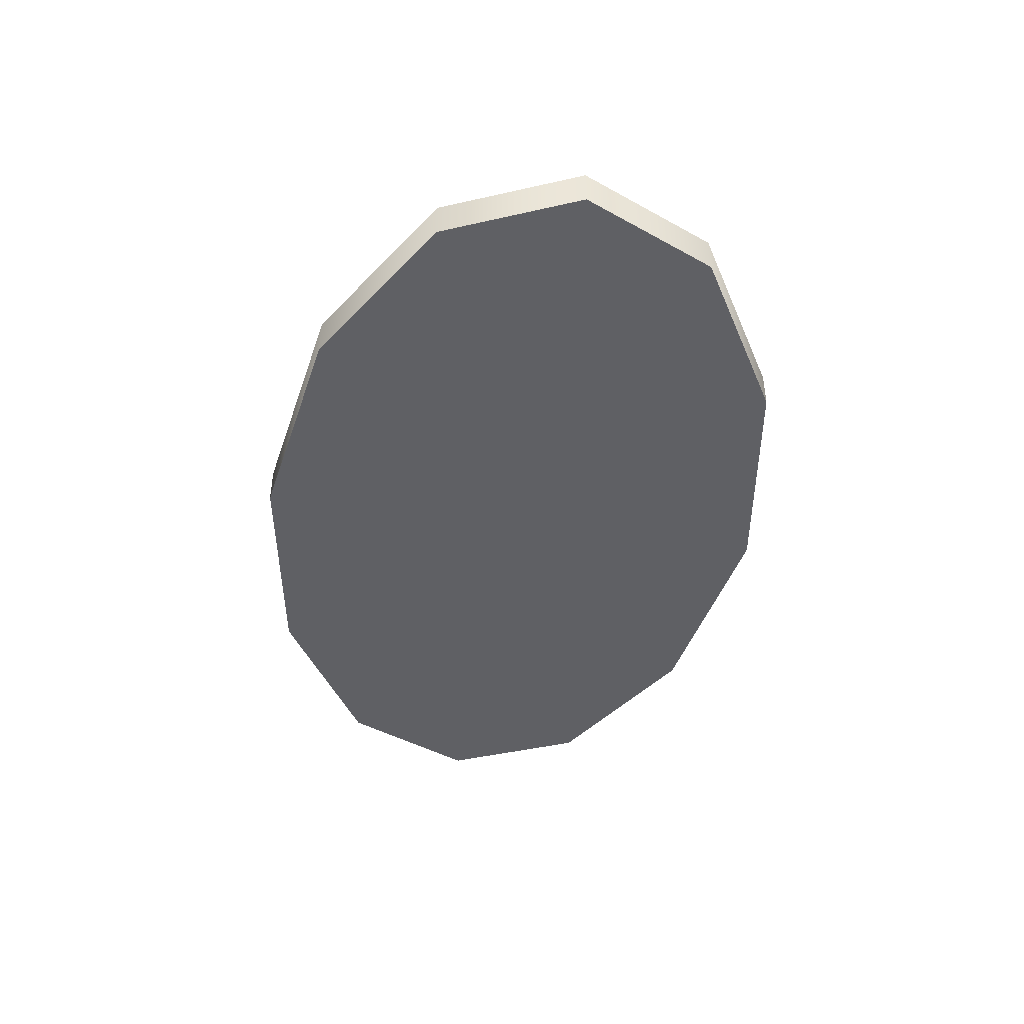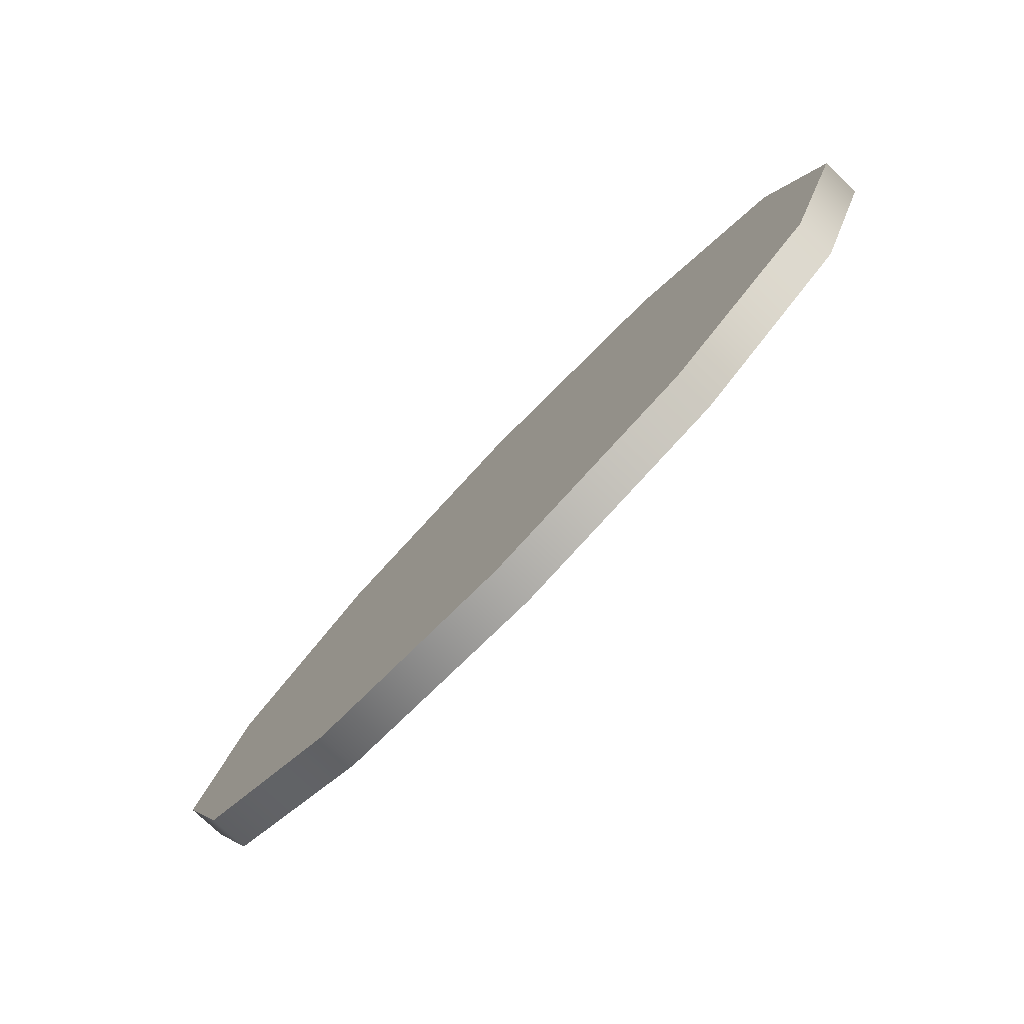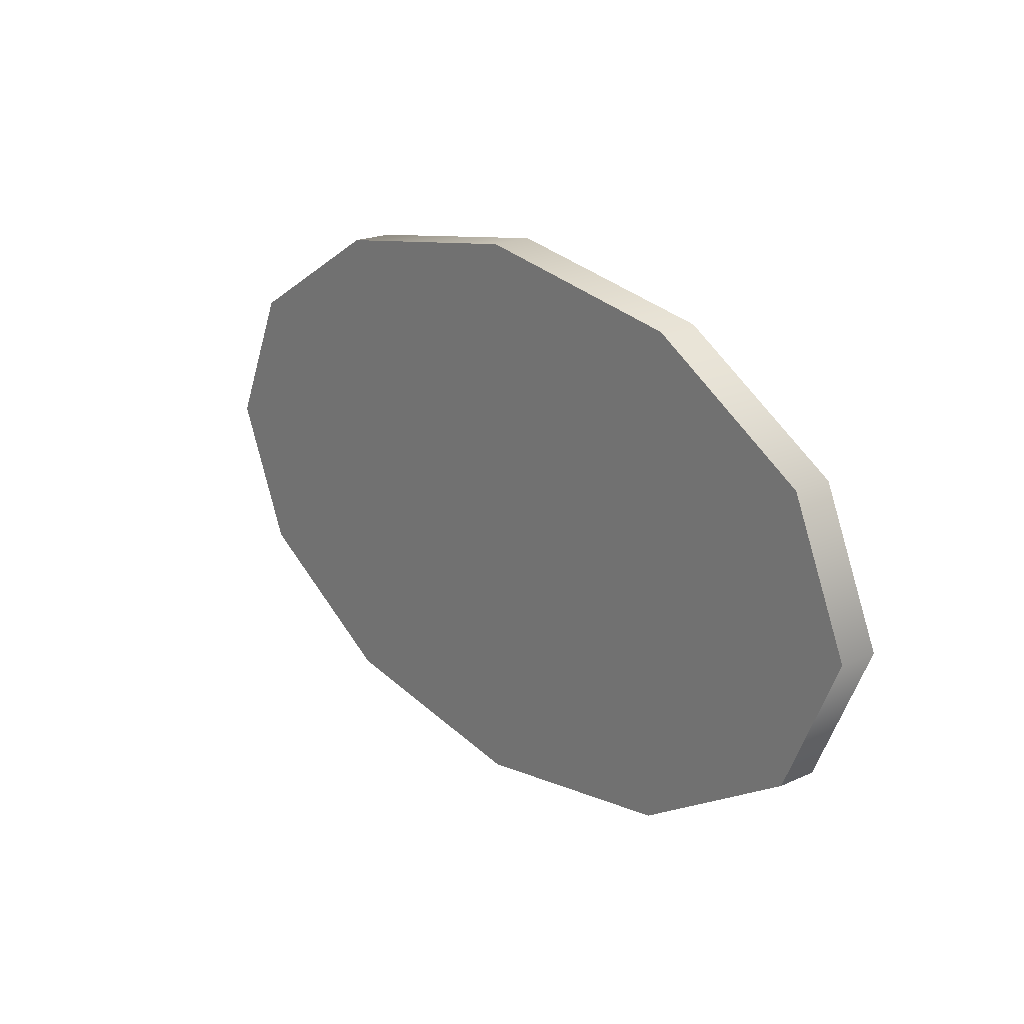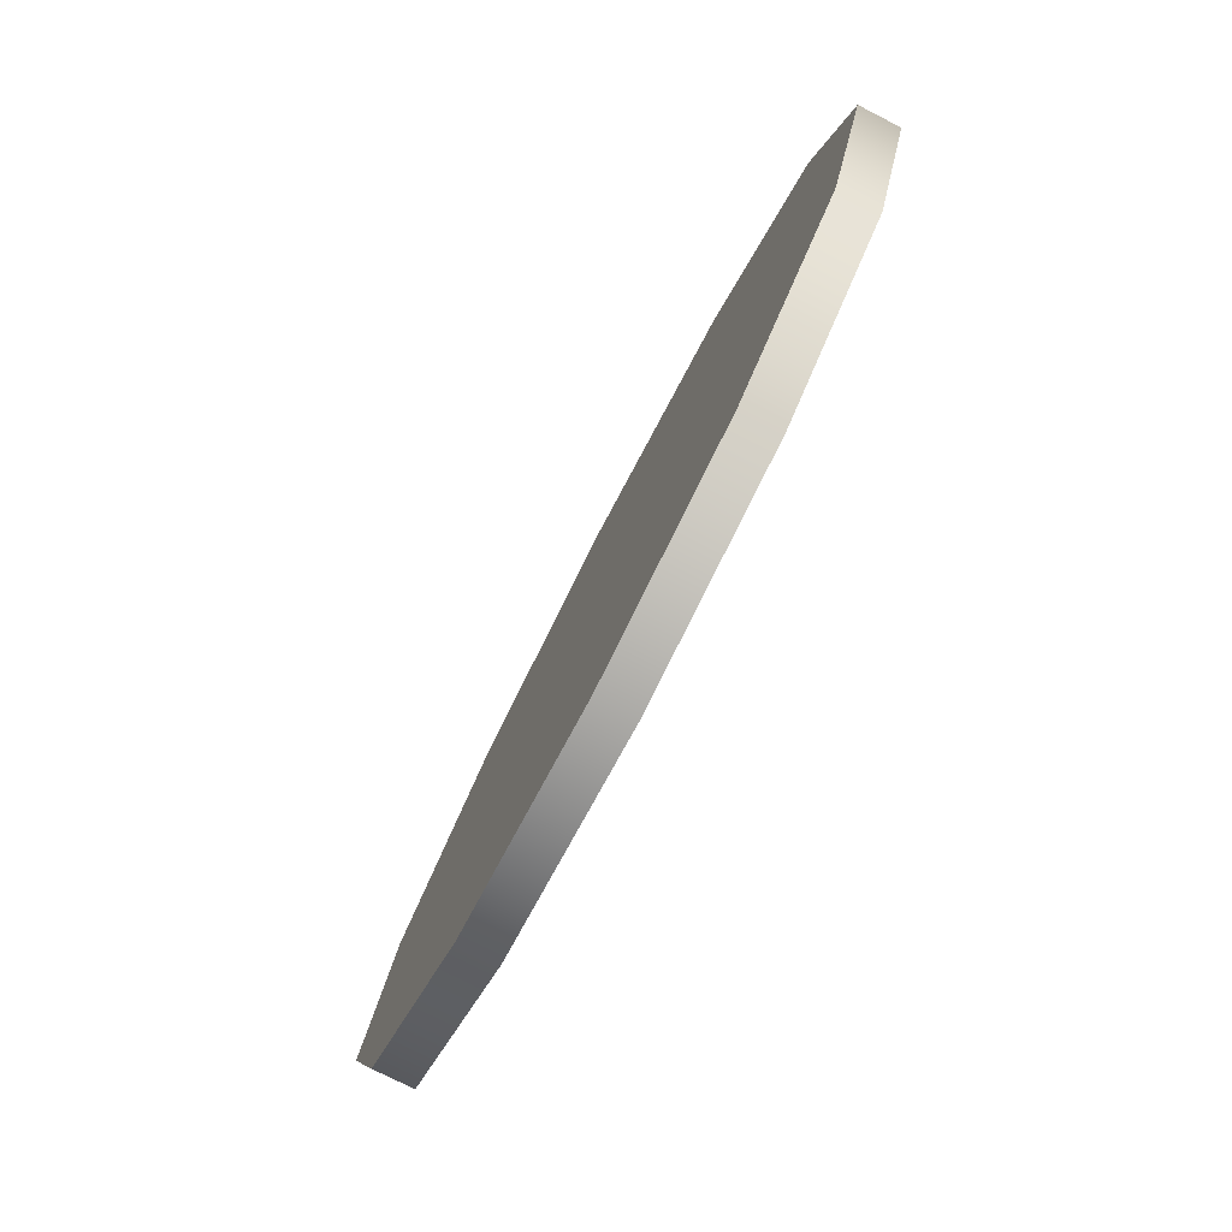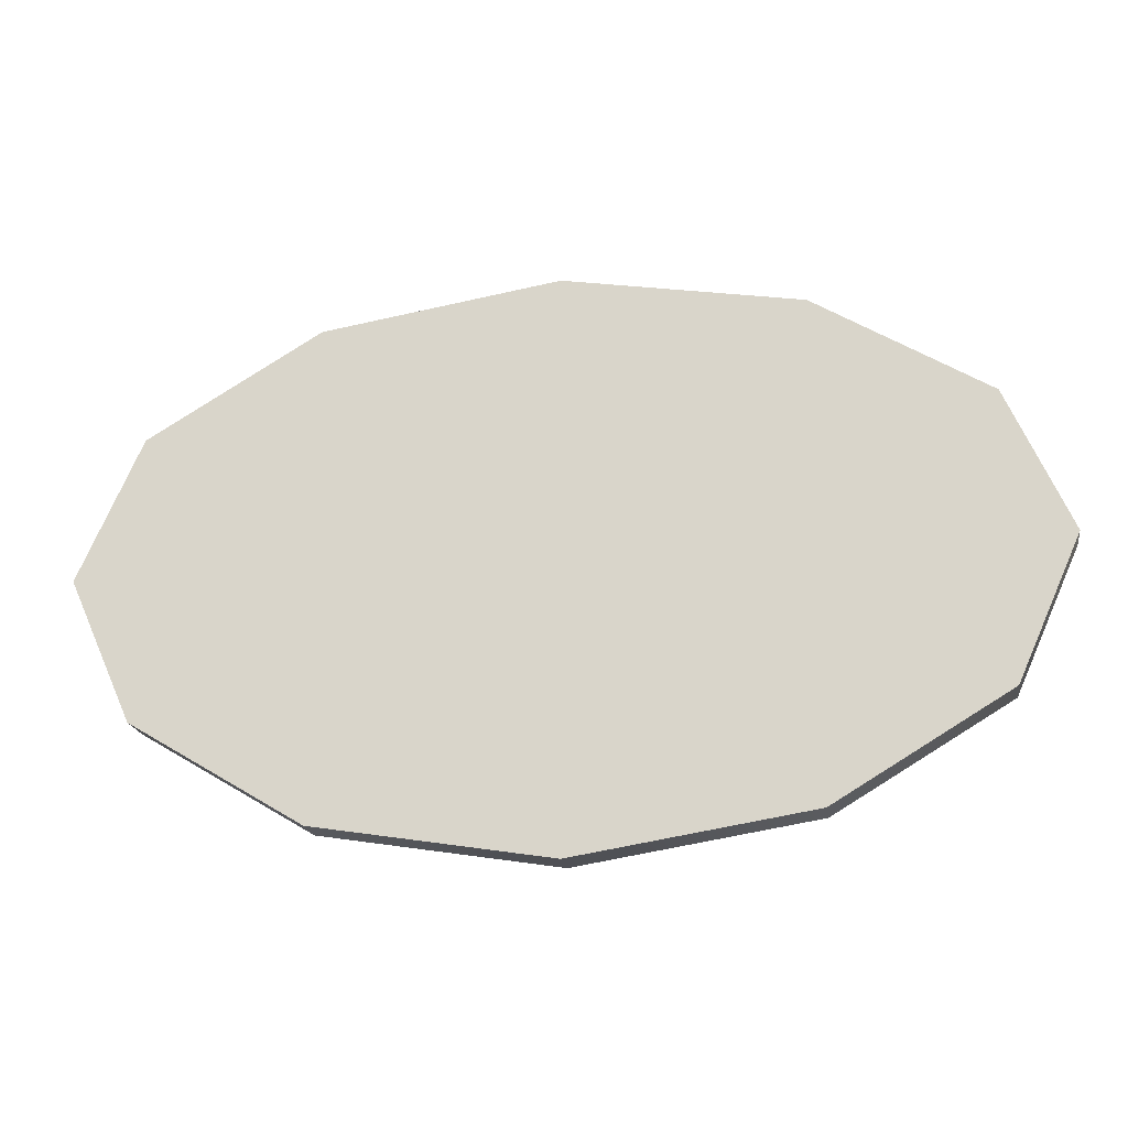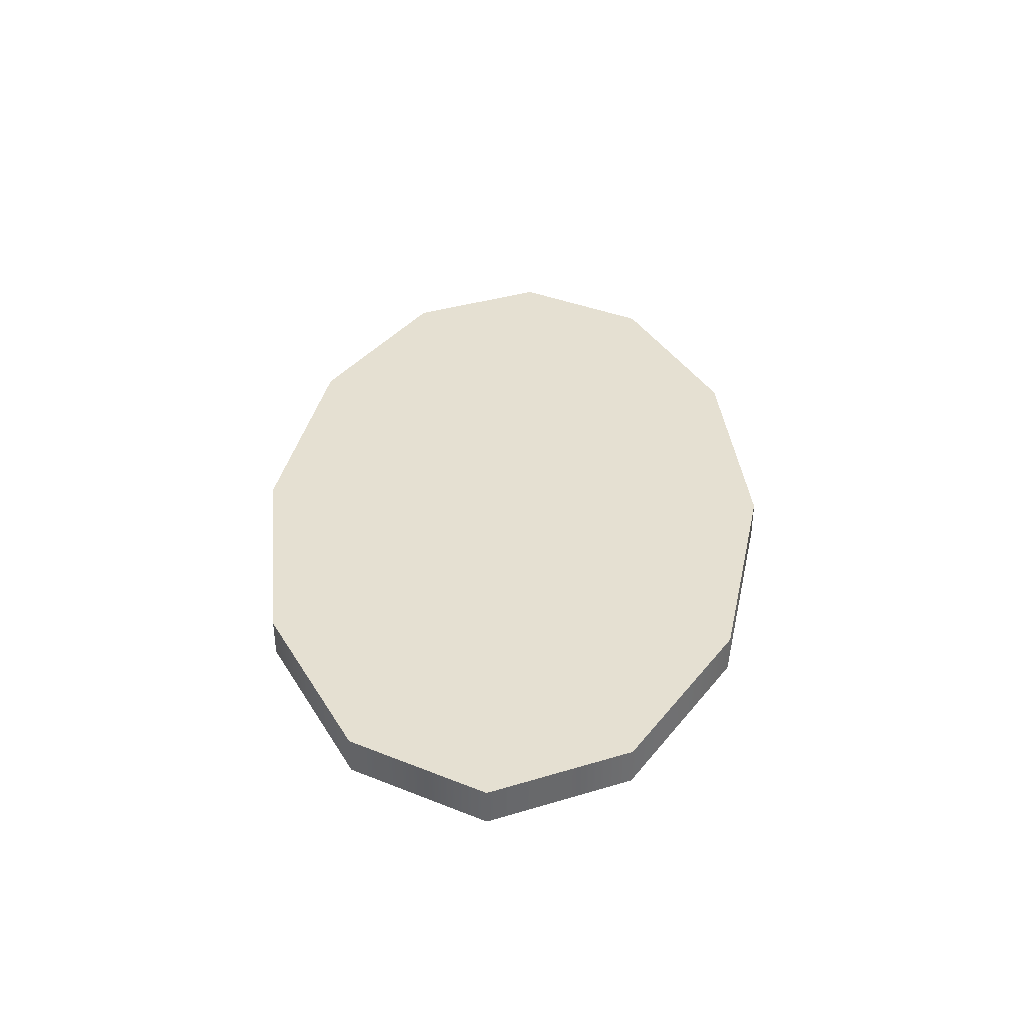
<metadata>
{"format":"obj","ext":"obj","renderer":"f3d","projection":"perspective","resolution":1024,"background":"white","views":[{"elev":-44.1,"azim":81.0,"up":"+Z"},{"elev":-76.5,"azim":-133.7,"up":"+Y"},{"elev":20.5,"azim":50.6,"up":"+Y"},{"elev":-76.0,"azim":-117.1,"up":"+Y"},{"elev":-19.4,"azim":8.7,"up":"+Y"},{"elev":37.8,"azim":93.0,"up":"+Z"}]}
</metadata>
<code>
v  0 0 -0
v  0.4553 0.1582 0
v  0.5257 0 -0
v  0.2629 0.274 0
v  -0 0.3163 0
v  -0.2629 0.274 0
v  -0.4553 0.1582 0
v  -0.5257 0 0
v  -0.4553 -0.1582 -0
v  -0.2629 -0.274 -0
v  -0 -0.3163 -0
v  0.2629 -0.274 -0
v  0.4553 -0.1582 -0
v  0.9106 0.3163 0
v  1.051 0 -0
v  0.5257 0.5479 0
v  -0 0.6327 0
v  -0.5257 0.5479 0
v  -0.9106 0.3163 0
v  -1.051 0 0
v  -0.9106 -0.3163 -0
v  -0.5257 -0.5479 -0
v  -0 -0.6327 -0
v  0.5257 -0.5479 -0
v  0.9106 -0.3163 -0
v  0.9106 0.3163 0.0904
v  1.051 -0 0.0904
v  0.5257 0.5479 0.0904
v  -0 0.6327 0.0904
v  -0.5257 0.5479 0.0904
v  -0.9106 0.3163 0.0904
v  -1.051 0 0.0904
v  -0.9106 -0.3163 0.0904
v  -0.5257 -0.5479 0.0904
v  -0 -0.6327 0.0904
v  0.5257 -0.5479 0.0904
v  0.9106 -0.3163 0.0904
v  0.4553 0.1582 0.0904
v  0.5257 -0 0.0904
v  0.2629 0.274 0.0904
v  -0 0.3163 0.0904
v  -0.2629 0.274 0.0904
v  -0.4553 0.1582 0.0904
v  -0.5257 0 0.0904
v  -0.4553 -0.1582 0.0904
v  -0.2629 -0.274 0.0904
v  -0 -0.3163 0.0904
v  0.2629 -0.274 0.0904
v  0.4553 -0.1582 0.0904
v  0 -0 0.0904
g Cylinder002
f 1 2 3
f 1 4 2
f 1 5 4
f 1 6 5
f 1 7 6
f 1 8 7
f 1 9 8
f 1 10 9
f 1 11 10
f 1 12 11
f 1 13 12
f 1 3 13
f 3 2 14 15
f 2 4 16 14
f 4 5 17 16
f 5 6 18 17
f 6 7 19 18
f 7 8 20 19
f 8 9 21 20
f 9 10 22 21
f 10 11 23 22
f 11 12 24 23
f 12 13 25 24
f 13 3 15 25
f 15 14 26 27
f 14 16 28 26
f 16 17 29 28
f 17 18 30 29
f 18 19 31 30
f 19 20 32 31
f 20 21 33 32
f 21 22 34 33
f 22 23 35 34
f 23 24 36 35
f 24 25 37 36
f 25 15 27 37
f 27 26 38 39
f 26 28 40 38
f 28 29 41 40
f 29 30 42 41
f 30 31 43 42
f 31 32 44 43
f 32 33 45 44
f 33 34 46 45
f 34 35 47 46
f 35 36 48 47
f 36 37 49 48
f 37 27 39 49
f 50 39 38
f 50 38 40
f 50 40 41
f 50 41 42
f 50 42 43
f 50 43 44
f 50 44 45
f 50 45 46
f 50 46 47
f 50 47 48
f 50 48 49
f 50 49 39

</code>
